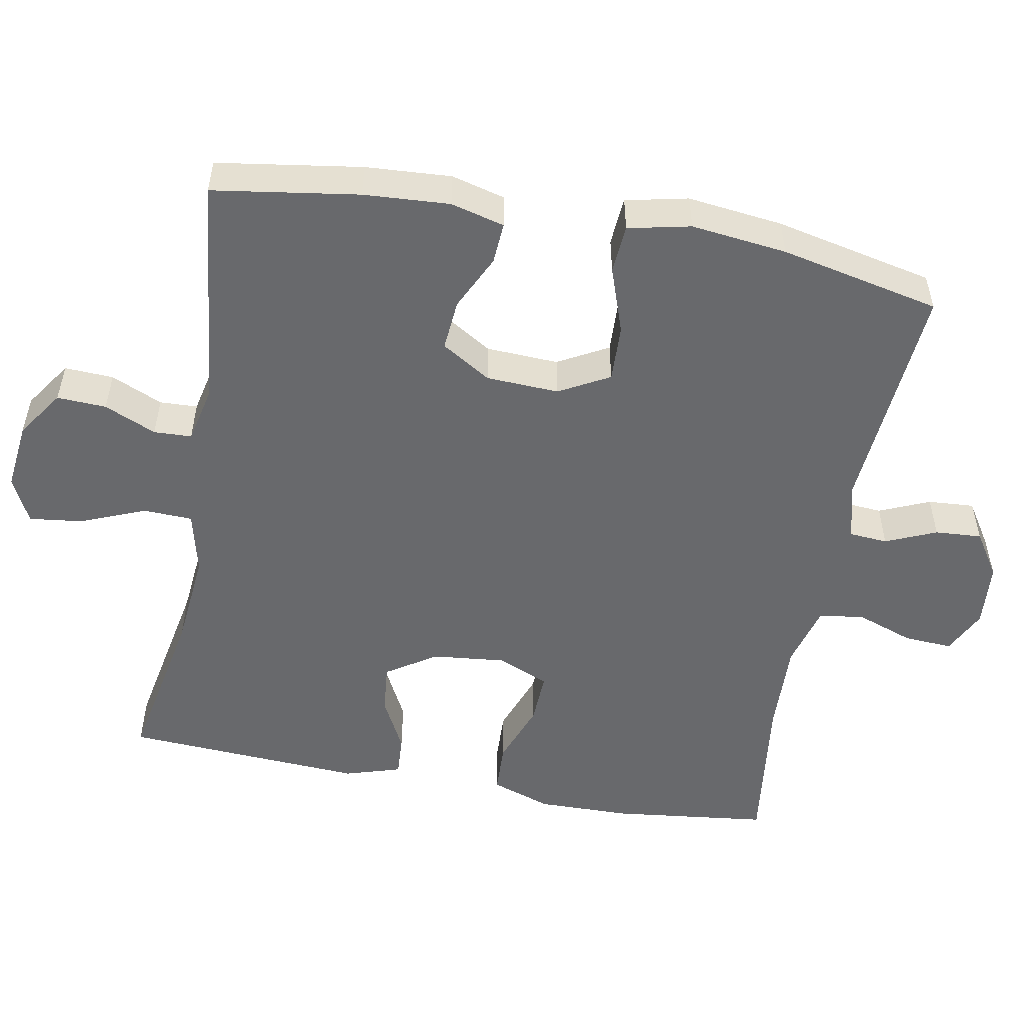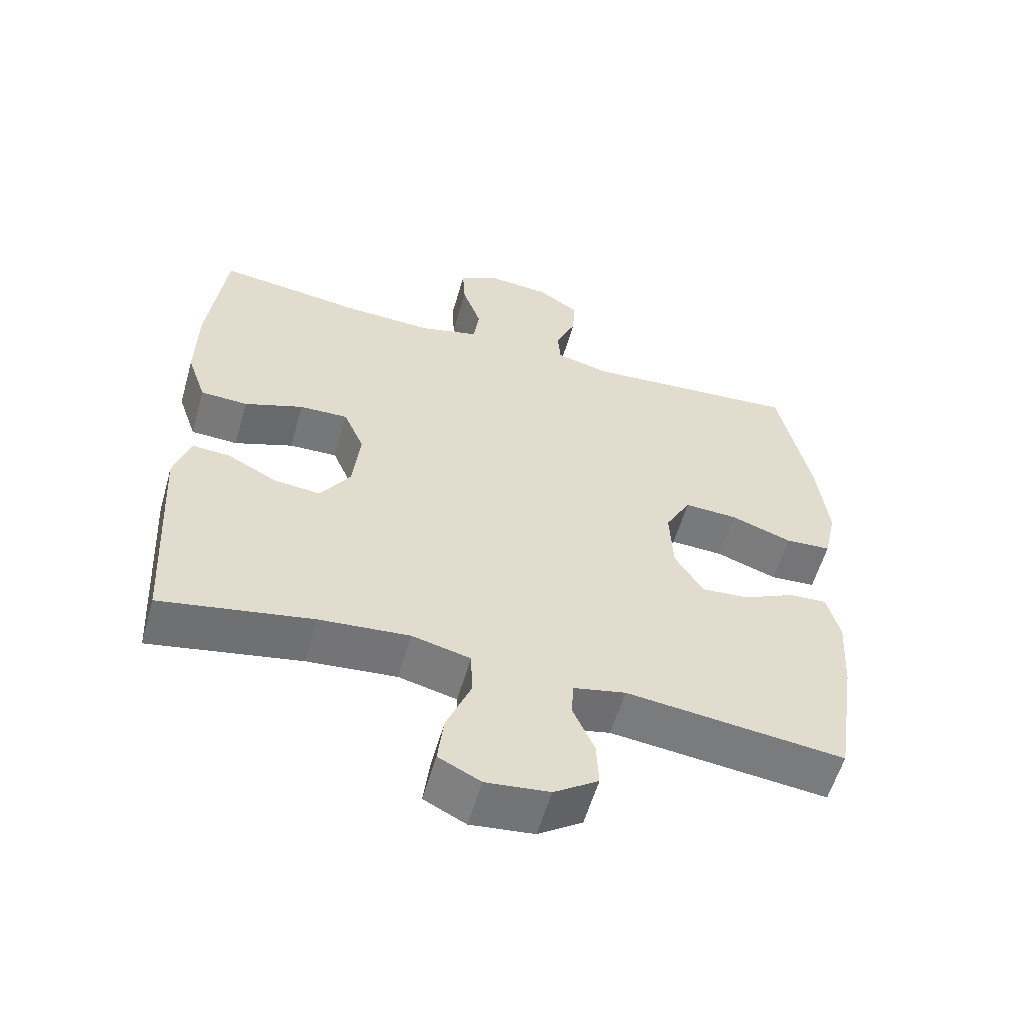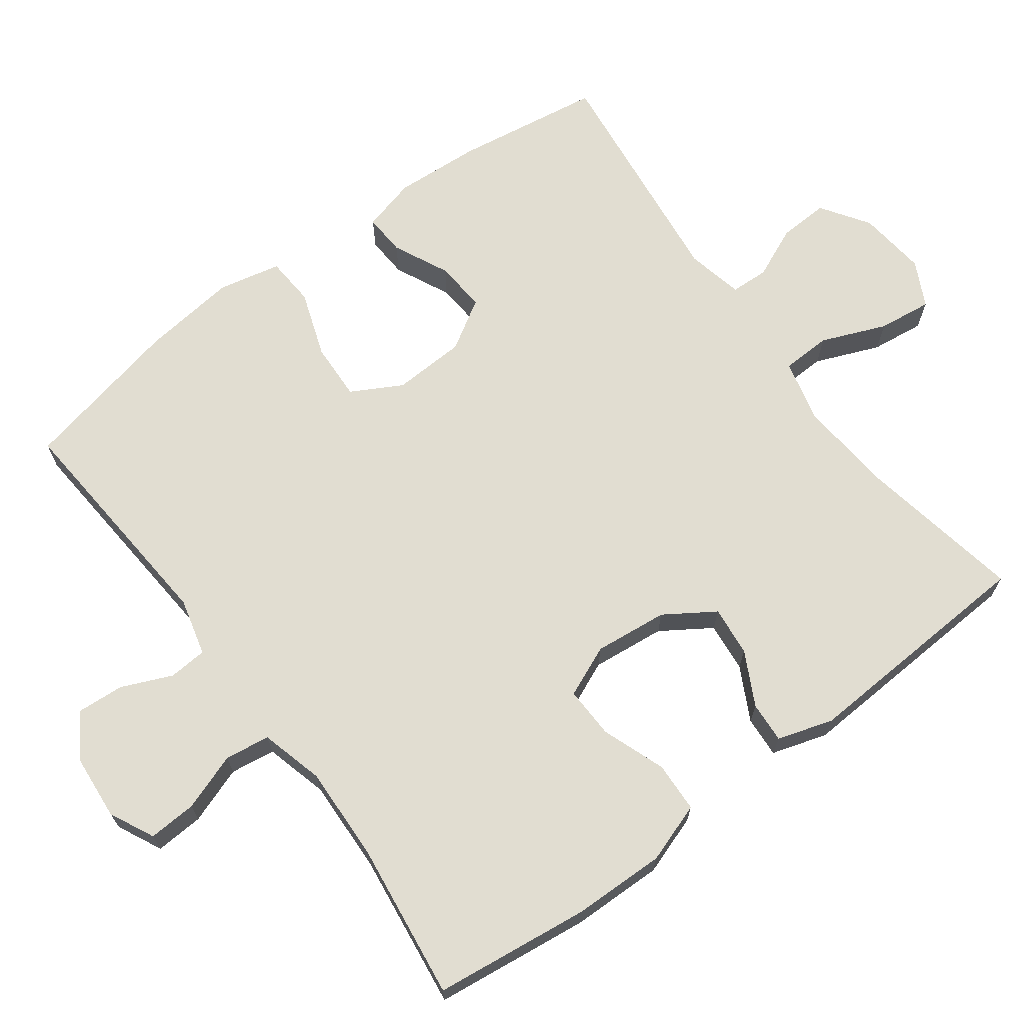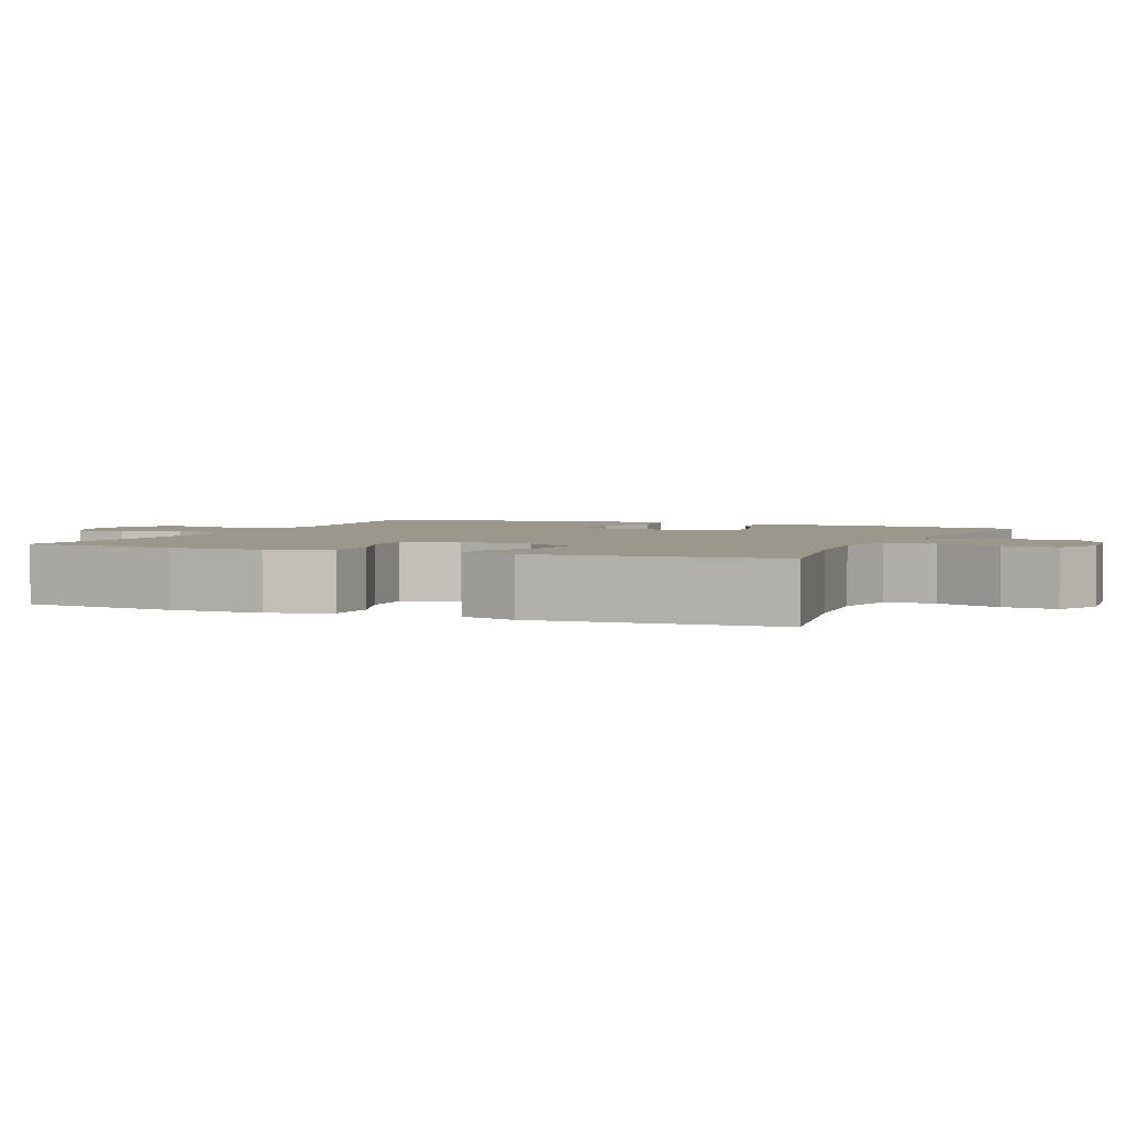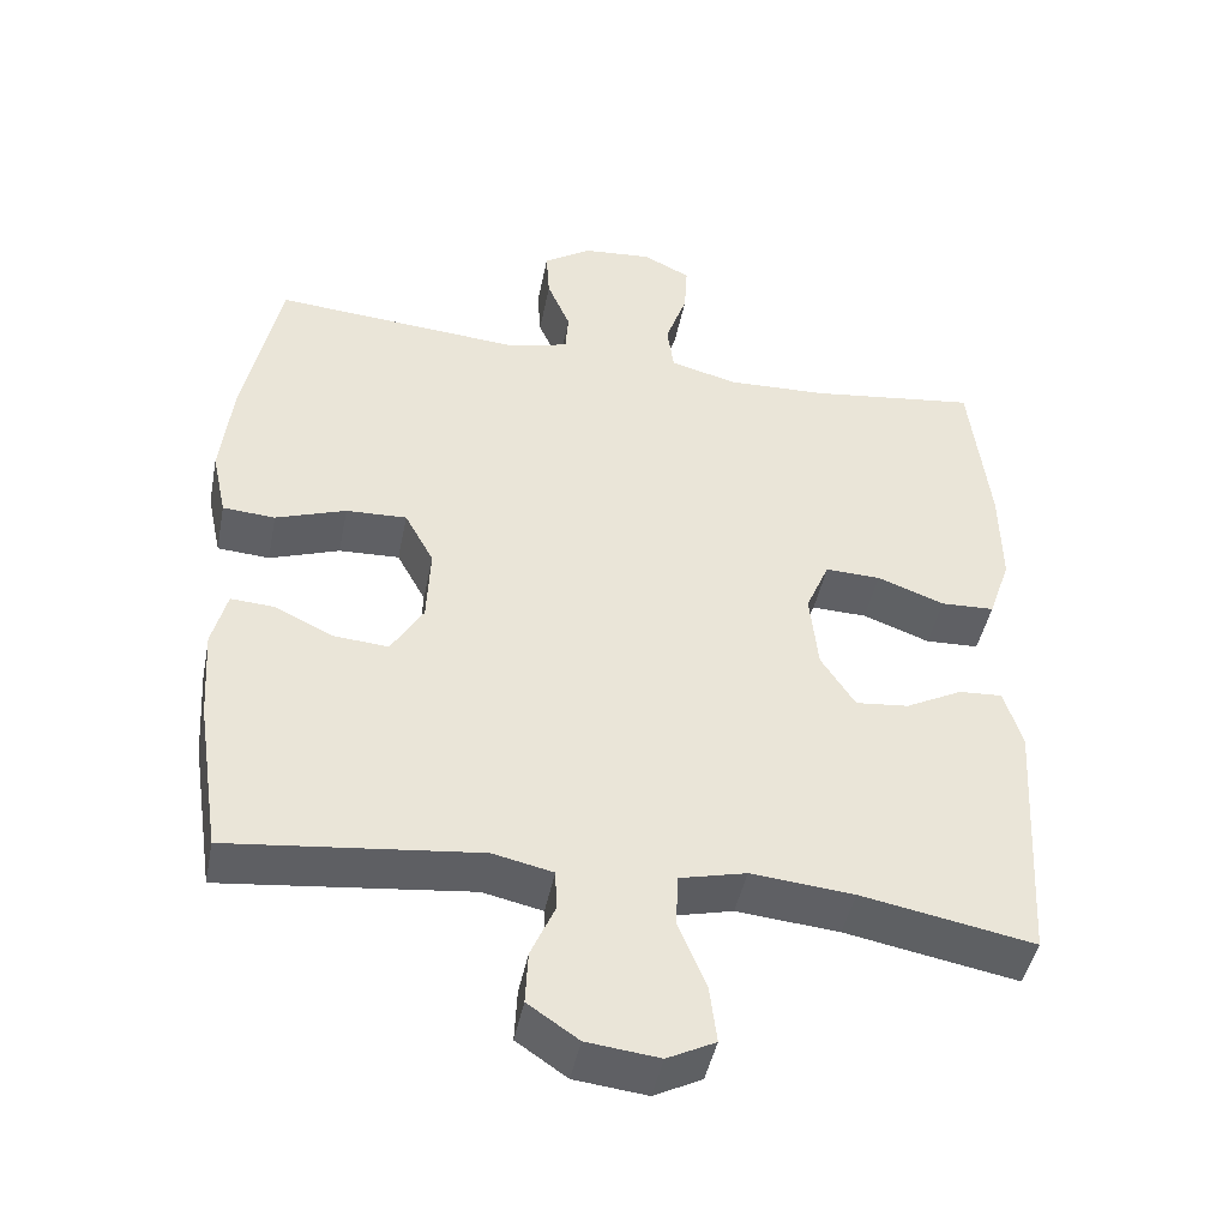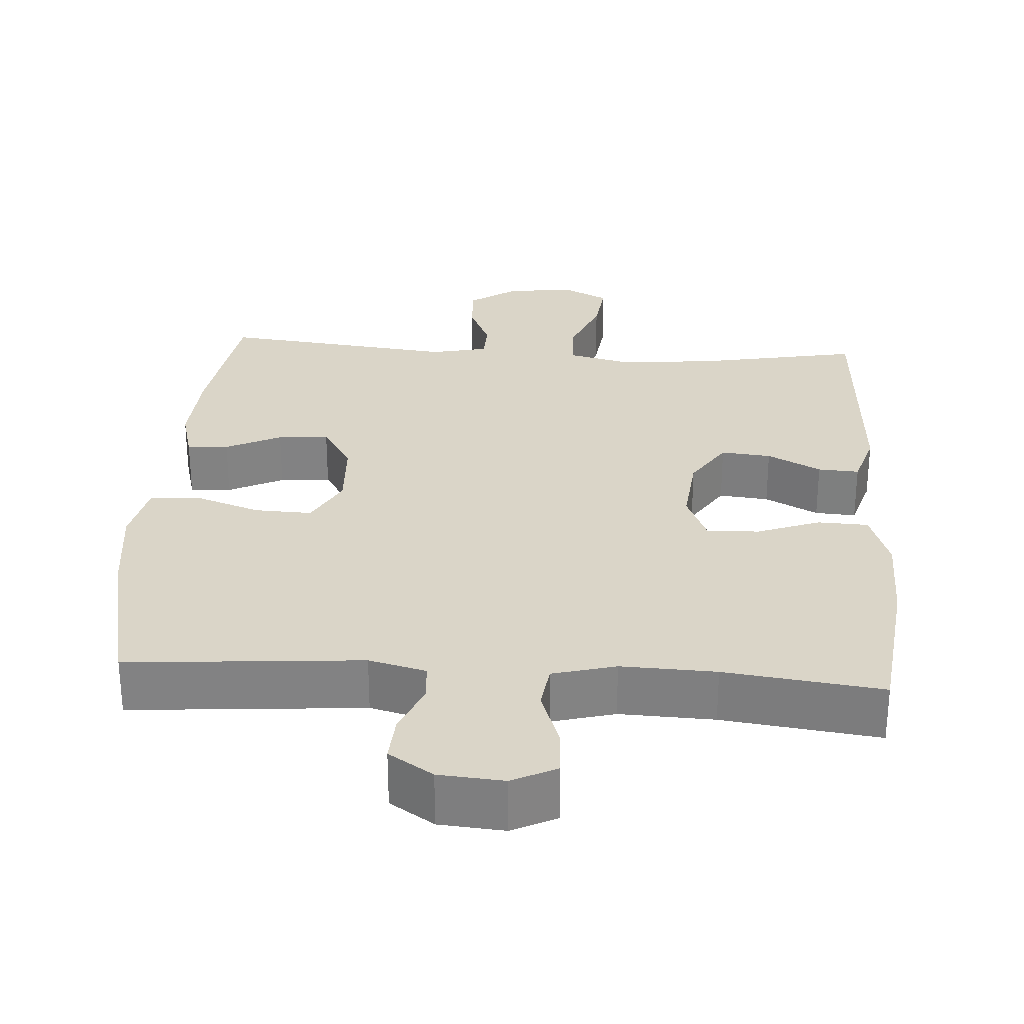
<metadata>
{"format":"obj","ext":"obj","renderer":"f3d","projection":"perspective","resolution":1024,"background":"white","views":[{"elev":-52.7,"azim":-100.5,"up":"+Y"},{"elev":-57.4,"azim":164.1,"up":"+Z"},{"elev":68.7,"azim":53.5,"up":"+Y"},{"elev":2.8,"azim":112.9,"up":"+Y"},{"elev":-44.6,"azim":-11.1,"up":"+Z"},{"elev":29.3,"azim":3.7,"up":"+Y"}]}
</metadata>
<code>
o path4720
v -0.5366 0.0375 0.273
v -0.5523 0.0375 0.1399
v -0.5333 0.0375 0.05301
v -0.4651 0.0375 0.04817
v -0.3733 0.0375 0.08009
v -0.2938 0.0375 0.08318
v -0.2556 0.0375 0.01336
v -0.2602 0.0375 -0.08751
v -0.3023 0.0375 -0.1561
v -0.3731 0.0375 -0.1504
v -0.4502 0.0375 -0.1135
v -0.5077 0.0375 -0.1099
v -0.5271 0.0375 -0.1844
v -0.5195 0.0375 -0.304
v -0.4888 0.0375 -0.5064
v -0.1623 0.0375 -0.47
v -0.08369 0.0375 -0.4874
v -0.08152 0.0375 -0.54
v -0.113 0.0375 -0.6119
v -0.1162 0.0375 -0.6804
v -0.04999 0.0375 -0.7254
v 0.04514 0.0375 -0.7362
v 0.108 0.0375 -0.7047
v 0.09872 0.0375 -0.6301
v 0.06226 0.0375 -0.5408
v 0.06484 0.0375 -0.4726
v 0.1521 0.0375 -0.4515
v 0.287 0.0375 -0.464
v 0.5131 0.0375 -0.5064
v 0.5323 0.0375 -0.1727
v 0.5084 0.0375 -0.09534
v 0.4514 0.0375 -0.0989
v 0.3771 0.0375 -0.1373
v 0.3076 0.0375 -0.1442
v 0.2627 0.0375 -0.0753
v 0.2519 0.0375 0.02696
v 0.2825 0.0375 0.09821
v 0.3547 0.0375 0.09571
v 0.4425 0.0375 0.06323
v 0.5127 0.0375 0.06611
v 0.5413 0.0375 0.1496
v 0.5391 0.0375 0.2788
v 0.5131 0.0375 0.4953
v 0.2948 0.0375 0.4674
v 0.1633 0.0375 0.4625
v 0.0756 0.0375 0.4861
v 0.06678 0.0375 0.5486
v 0.09491 0.0375 0.6282
v 0.09879 0.0375 0.6952
v 0.03692 0.0375 0.7255
v -0.05339 0.0375 0.7181
v -0.1151 0.0375 0.6781
v -0.1107 0.0375 0.6133
v -0.08056 0.0375 0.5431
v -0.08446 0.0375 0.4898
v -0.1637 0.0375 0.4694
v -0.4888 0.0375 0.4953
v -0.5366 -0.0375 0.273
v -0.5523 -0.0375 0.1399
v -0.5333 -0.0375 0.05301
v -0.4651 -0.0375 0.04817
v -0.3733 -0.0375 0.08009
v -0.2938 -0.0375 0.08318
v -0.2556 -0.0375 0.01336
v -0.2602 -0.0375 -0.08751
v -0.3023 -0.0375 -0.1561
v -0.3731 -0.0375 -0.1504
v -0.4502 -0.0375 -0.1135
v -0.5077 -0.0375 -0.1099
v -0.5271 -0.0375 -0.1844
v -0.5195 -0.0375 -0.304
v -0.4888 -0.0375 -0.5064
v -0.1623 -0.0375 -0.47
v -0.08369 -0.0375 -0.4874
v -0.08152 -0.0375 -0.54
v -0.113 -0.0375 -0.6119
v -0.1162 -0.0375 -0.6804
v -0.04999 -0.0375 -0.7254
v 0.04514 -0.0375 -0.7362
v 0.108 -0.0375 -0.7047
v 0.09872 -0.0375 -0.6301
v 0.06226 -0.0375 -0.5408
v 0.06484 -0.0375 -0.4726
v 0.1521 -0.0375 -0.4515
v 0.287 -0.0375 -0.464
v 0.5131 -0.0375 -0.5064
v 0.5323 -0.0375 -0.1727
v 0.5084 -0.0375 -0.09534
v 0.4514 -0.0375 -0.0989
v 0.3771 -0.0375 -0.1373
v 0.3076 -0.0375 -0.1442
v 0.2627 -0.0375 -0.0753
v 0.2519 -0.0375 0.02696
v 0.2825 -0.0375 0.09821
v 0.3547 -0.0375 0.09571
v 0.4425 -0.0375 0.06323
v 0.5127 -0.0375 0.06611
v 0.5413 -0.0375 0.1496
v 0.5391 -0.0375 0.2788
v 0.5131 -0.0375 0.4953
v 0.2948 -0.0375 0.4674
v 0.1633 -0.0375 0.4625
v 0.0756 -0.0375 0.4861
v 0.06678 -0.0375 0.5486
v 0.09491 -0.0375 0.6282
v 0.09879 -0.0375 0.6952
v 0.03692 -0.0375 0.7255
v -0.05339 -0.0375 0.7181
v -0.1151 -0.0375 0.6781
v -0.1107 -0.0375 0.6133
v -0.08056 -0.0375 0.5431
v -0.08446 -0.0375 0.4898
v -0.1637 -0.0375 0.4694
v -0.4888 -0.0375 0.4953
v -0.04999 0.0375 -0.7254
v 0.04514 0.0375 -0.7362
v 0.108 0.0375 -0.7047
v 0.108 0.0375 -0.7047
v -0.1162 0.0375 -0.6804
v 0.09872 0.0375 -0.6301
v -0.113 0.0375 -0.6119
v 0.06226 0.0375 -0.5408
v -0.08152 0.0375 -0.54
v 0.06484 0.0375 -0.4726
v 0.06484 0.0375 -0.4726
v -0.08369 0.0375 -0.4874
v -0.08369 0.0375 -0.4874
v -0.1623 0.0375 -0.47
v 0.287 0.0375 -0.464
v 0.5131 0.0375 -0.5064
v 0.5131 0.0375 -0.5064
v -0.4888 0.0375 -0.5064
v -0.4888 0.0375 -0.5064
v 0.1521 0.0375 -0.4515
v -0.5195 0.0375 -0.304
v -0.5271 0.0375 -0.1844
v 0.5323 0.0375 -0.1727
v -0.5077 0.0375 -0.1099
v -0.5077 0.0375 -0.1099
v -0.3023 0.0375 -0.1561
v -0.3023 0.0375 -0.1561
v -0.3731 0.0375 -0.1504
v 0.3771 0.0375 -0.1373
v 0.3076 0.0375 -0.1442
v 0.3076 0.0375 -0.1442
v 0.5084 0.0375 -0.09534
v 0.5084 0.0375 -0.09534
v -0.2602 0.0375 -0.08751
v -0.4502 0.0375 -0.1135
v 0.2627 0.0375 -0.0753
v 0.4514 0.0375 -0.0989
v -0.2556 0.0375 0.01336
v 0.2519 0.0375 0.02696
v -0.2938 0.0375 0.08318
v -0.2938 0.0375 0.08318
v 0.2825 0.0375 0.09821
v 0.2825 0.0375 0.09821
v -0.5333 0.0375 0.05301
v -0.5333 0.0375 0.05301
v -0.4651 0.0375 0.04817
v -0.3733 0.0375 0.08009
v -0.5523 0.0375 0.1399
v 0.3547 0.0375 0.09571
v 0.4425 0.0375 0.06323
v 0.5127 0.0375 0.06611
v 0.5127 0.0375 0.06611
v 0.5413 0.0375 0.1496
v -0.5366 0.0375 0.273
v 0.5391 0.0375 0.2788
v 0.1633 0.0375 0.4625
v 0.0756 0.0375 0.4861
v 0.0756 0.0375 0.4861
v 0.2948 0.0375 0.4674
v -0.08446 0.0375 0.4898
v -0.08446 0.0375 0.4898
v -0.1637 0.0375 0.4694
v -0.4888 0.0375 0.4953
v -0.4888 0.0375 0.4953
v 0.5131 0.0375 0.4953
v 0.5131 0.0375 0.4953
v 0.06678 0.0375 0.5486
v -0.08056 0.0375 0.5431
v -0.1107 0.0375 0.6133
v 0.09491 0.0375 0.6282
v -0.1151 0.0375 0.6781
v -0.1151 0.0375 0.6781
v 0.09879 0.0375 0.6952
v 0.09879 0.0375 0.6952
v -0.05339 0.0375 0.7181
v 0.03692 0.0375 0.7255
v -0.04999 -0.0375 -0.7254
v 0.04514 -0.0375 -0.7362
v 0.108 -0.0375 -0.7047
v 0.108 -0.0375 -0.7047
v -0.1162 -0.0375 -0.6804
v 0.09872 -0.0375 -0.6301
v -0.113 -0.0375 -0.6119
v 0.06226 -0.0375 -0.5408
v -0.08152 -0.0375 -0.54
v 0.06484 -0.0375 -0.4726
v 0.06484 -0.0375 -0.4726
v -0.08369 -0.0375 -0.4874
v -0.08369 -0.0375 -0.4874
v -0.1623 -0.0375 -0.47
v 0.287 -0.0375 -0.464
v 0.5131 -0.0375 -0.5064
v 0.5131 -0.0375 -0.5064
v -0.4888 -0.0375 -0.5064
v -0.4888 -0.0375 -0.5064
v 0.1521 -0.0375 -0.4515
v -0.5195 -0.0375 -0.304
v -0.5271 -0.0375 -0.1844
v 0.5323 -0.0375 -0.1727
v -0.5077 -0.0375 -0.1099
v -0.5077 -0.0375 -0.1099
v -0.3023 -0.0375 -0.1561
v -0.3023 -0.0375 -0.1561
v -0.3731 -0.0375 -0.1504
v 0.3771 -0.0375 -0.1373
v 0.3076 -0.0375 -0.1442
v 0.3076 -0.0375 -0.1442
v 0.5084 -0.0375 -0.09534
v 0.5084 -0.0375 -0.09534
v -0.2602 -0.0375 -0.08751
v -0.4502 -0.0375 -0.1135
v 0.2627 -0.0375 -0.0753
v 0.4514 -0.0375 -0.0989
v -0.2556 -0.0375 0.01336
v 0.2519 -0.0375 0.02696
v -0.2938 -0.0375 0.08318
v -0.2938 -0.0375 0.08318
v 0.2825 -0.0375 0.09821
v 0.2825 -0.0375 0.09821
v -0.5333 -0.0375 0.05301
v -0.5333 -0.0375 0.05301
v -0.4651 -0.0375 0.04817
v -0.3733 -0.0375 0.08009
v -0.5523 -0.0375 0.1399
v 0.3547 -0.0375 0.09571
v 0.4425 -0.0375 0.06323
v 0.5127 -0.0375 0.06611
v 0.5127 -0.0375 0.06611
v 0.5413 -0.0375 0.1496
v -0.5366 -0.0375 0.273
v 0.5391 -0.0375 0.2788
v 0.1633 -0.0375 0.4625
v 0.0756 -0.0375 0.4861
v 0.0756 -0.0375 0.4861
v 0.2948 -0.0375 0.4674
v -0.08446 -0.0375 0.4898
v -0.08446 -0.0375 0.4898
v -0.1637 -0.0375 0.4694
v -0.4888 -0.0375 0.4953
v -0.4888 -0.0375 0.4953
v 0.5131 -0.0375 0.4953
v 0.5131 -0.0375 0.4953
v 0.06678 -0.0375 0.5486
v -0.08056 -0.0375 0.5431
v -0.1107 -0.0375 0.6133
v 0.09491 -0.0375 0.6282
v -0.1151 -0.0375 0.6781
v -0.1151 -0.0375 0.6781
v 0.09879 -0.0375 0.6952
v 0.09879 -0.0375 0.6952
v -0.05339 -0.0375 0.7181
v 0.03692 -0.0375 0.7255
f 244 230 252
f 258 257 259
f 200 210 226
f 266 265 260
f 228 224 229
f 196 197 191
f 236 238 234
f 260 265 259
f 191 197 195
f 252 230 250
f 204 211 208
f 238 237 244
f 237 238 236
f 229 224 226
f 245 239 243
f 249 239 245
f 247 230 228
f 232 228 229
f 211 218 212
f 227 213 222
f 257 250 247
f 224 202 200
f 214 212 225
f 199 198 202
f 249 232 239
f 263 266 260
f 261 259 265
f 243 239 240
f 247 232 246
f 205 220 210
f 247 228 232
f 200 202 198
f 196 192 193
f 198 197 196
f 246 232 249
f 216 204 224
f 225 212 218
f 250 230 247
f 218 211 216
f 260 259 257
f 258 250 257
f 213 205 206
f 219 213 227
f 213 219 205
f 196 191 192
f 243 240 241
f 197 198 199
f 255 249 245
f 219 220 205
f 237 230 244
f 224 204 202
f 226 224 200
f 204 216 211
f 244 252 253
f 226 210 220
f 21 22 79 78
f 22 118 194 79
f 20 21 78 77
f 23 24 81 80
f 19 20 77 76
f 24 25 82 81
f 18 19 76 75
f 25 125 201 82
f 127 18 75 203
f 16 17 74 73
f 28 131 207 85
f 133 16 73 209
f 26 27 84 83
f 27 28 85 84
f 14 15 72 71
f 13 14 71 70
f 29 30 87 86
f 139 13 70 215
f 141 10 67 217
f 33 145 221 90
f 30 147 223 87
f 8 9 66 65
f 11 12 69 68
f 10 11 68 67
f 34 35 92 91
f 32 33 90 89
f 31 32 89 88
f 7 8 65 64
f 35 36 93 92
f 155 7 64 231
f 36 157 233 93
f 159 4 61 235
f 4 5 62 61
f 2 3 60 59
f 38 39 96 95
f 39 166 242 96
f 40 41 98 97
f 5 6 63 62
f 37 38 95 94
f 1 2 59 58
f 41 42 99 98
f 45 172 248 102
f 44 45 102 101
f 175 56 113 251
f 178 1 58 254
f 180 44 101 256
f 42 43 100 99
f 46 47 104 103
f 56 57 114 113
f 54 55 112 111
f 53 54 111 110
f 47 48 105 104
f 186 53 110 262
f 48 188 264 105
f 51 52 109 108
f 50 51 108 107
f 49 50 107 106
f 168 176 154
f 182 183 181
f 124 150 134
f 190 184 189
f 152 153 148
f 120 115 121
f 160 158 162
f 184 183 189
f 115 119 121
f 176 174 154
f 128 132 135
f 162 168 161
f 161 160 162
f 153 150 148
f 169 167 163
f 173 169 163
f 171 152 154
f 156 153 152
f 135 136 142
f 151 146 137
f 181 171 174
f 148 124 126
f 138 149 136
f 123 126 122
f 173 163 156
f 187 184 190
f 185 189 183
f 167 164 163
f 171 170 156
f 129 134 144
f 171 156 152
f 124 122 126
f 120 117 116
f 122 120 121
f 170 173 156
f 140 148 128
f 149 142 136
f 174 171 154
f 142 140 135
f 184 181 183
f 182 181 174
f 137 130 129
f 143 151 137
f 137 129 143
f 120 116 115
f 167 165 164
f 121 123 122
f 179 169 173
f 143 129 144
f 161 168 154
f 148 126 128
f 150 124 148
f 128 135 140
f 168 177 176
f 150 144 134

</code>
